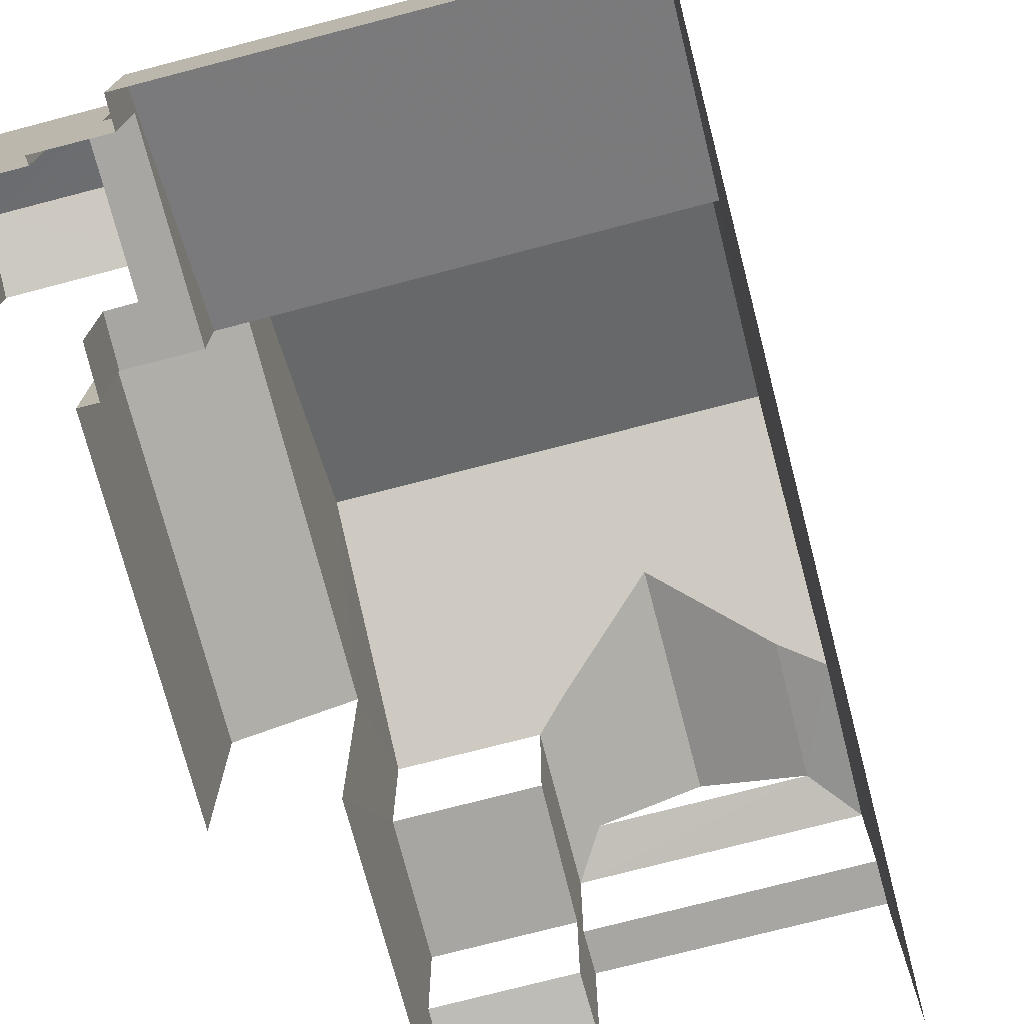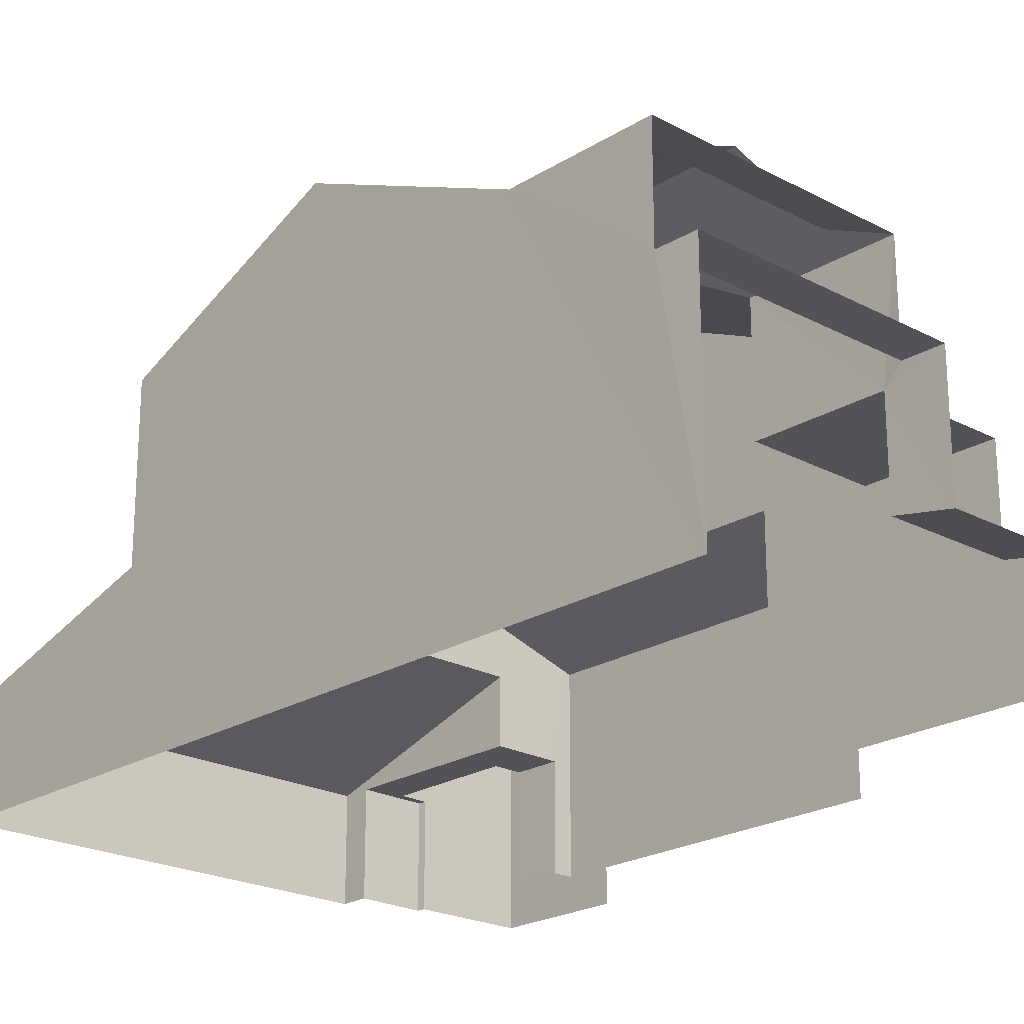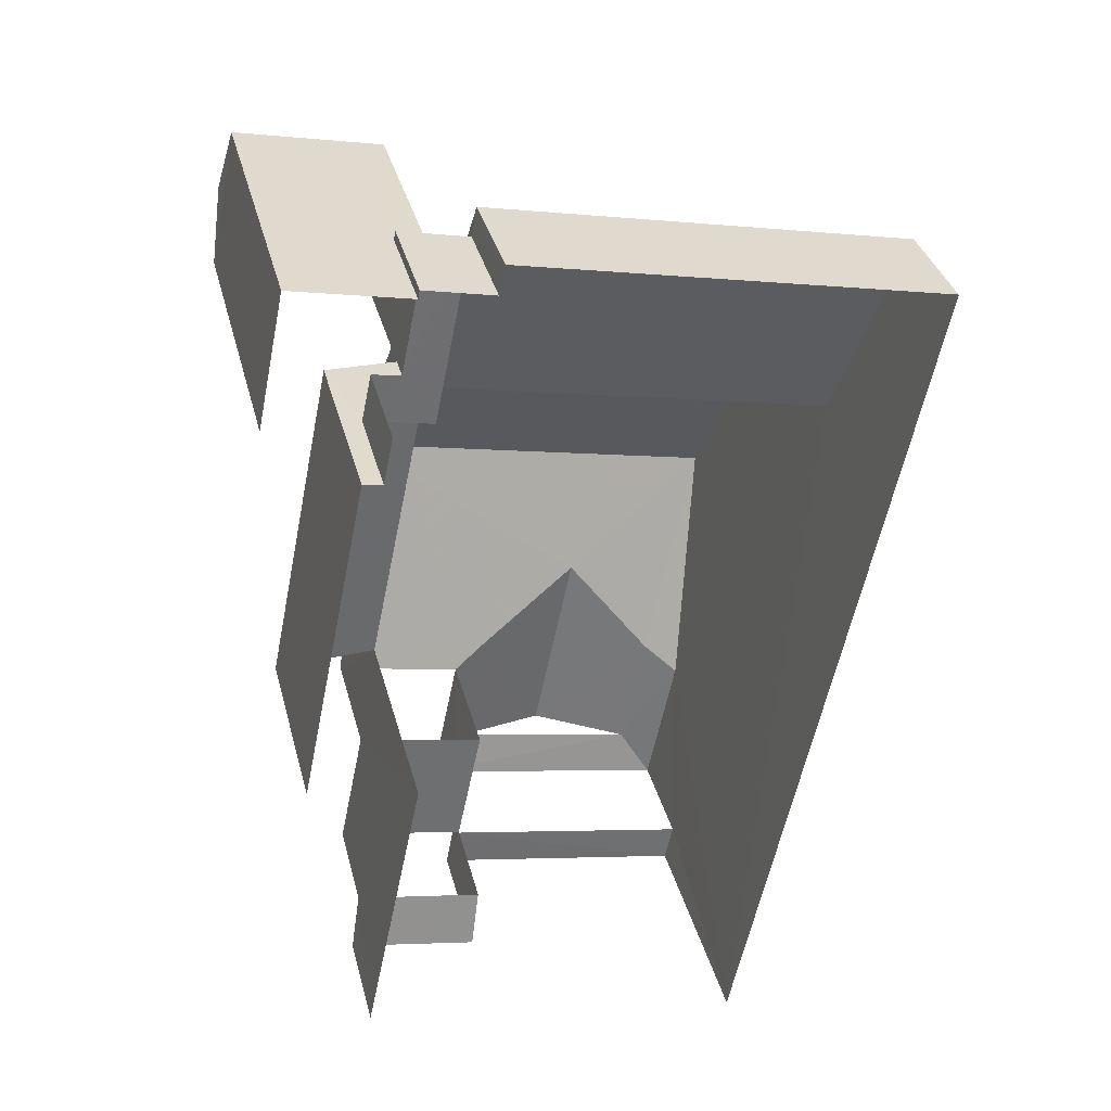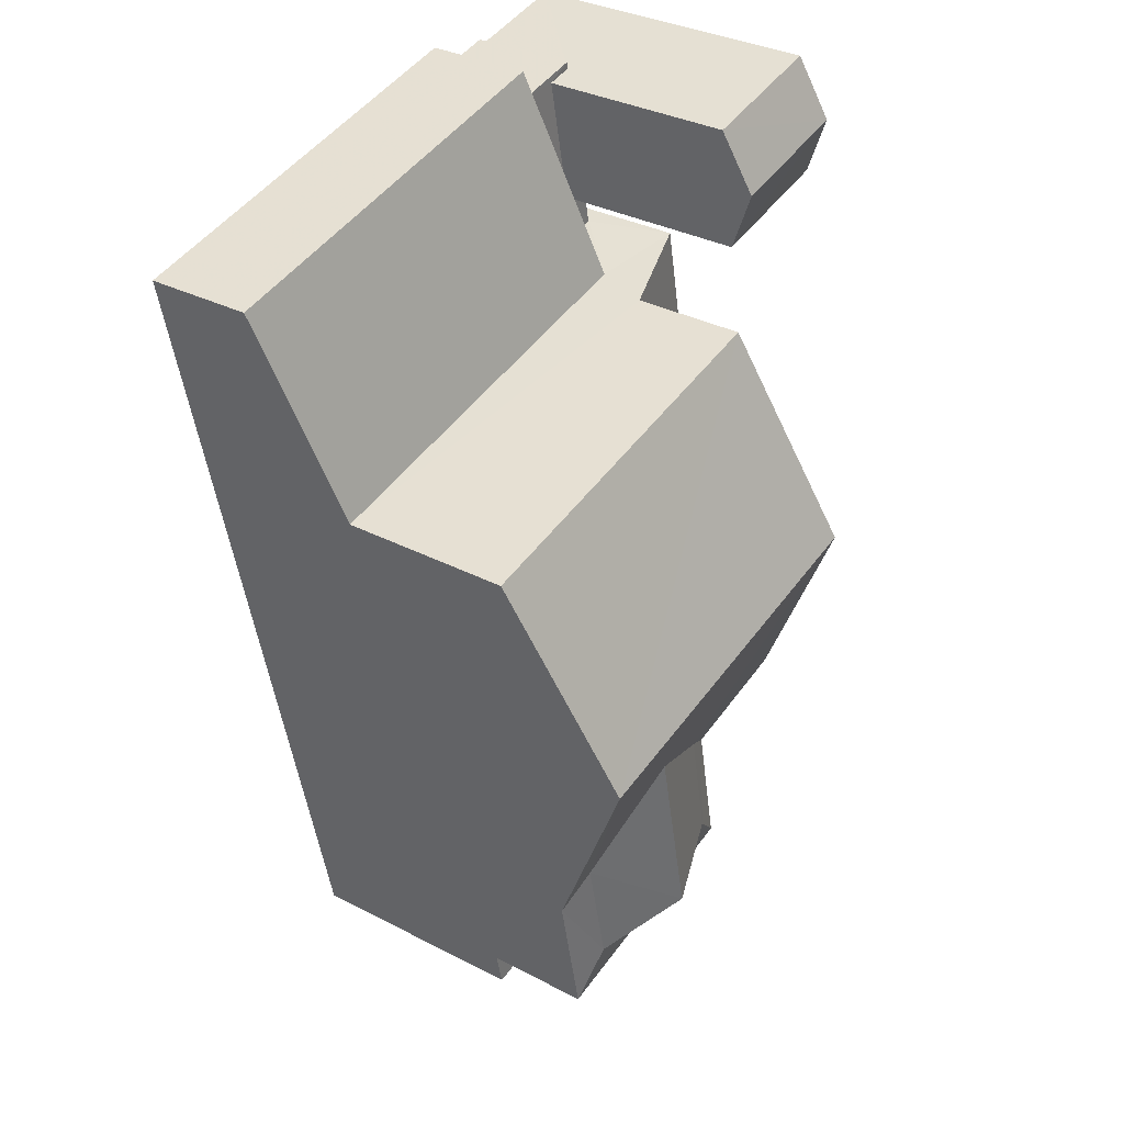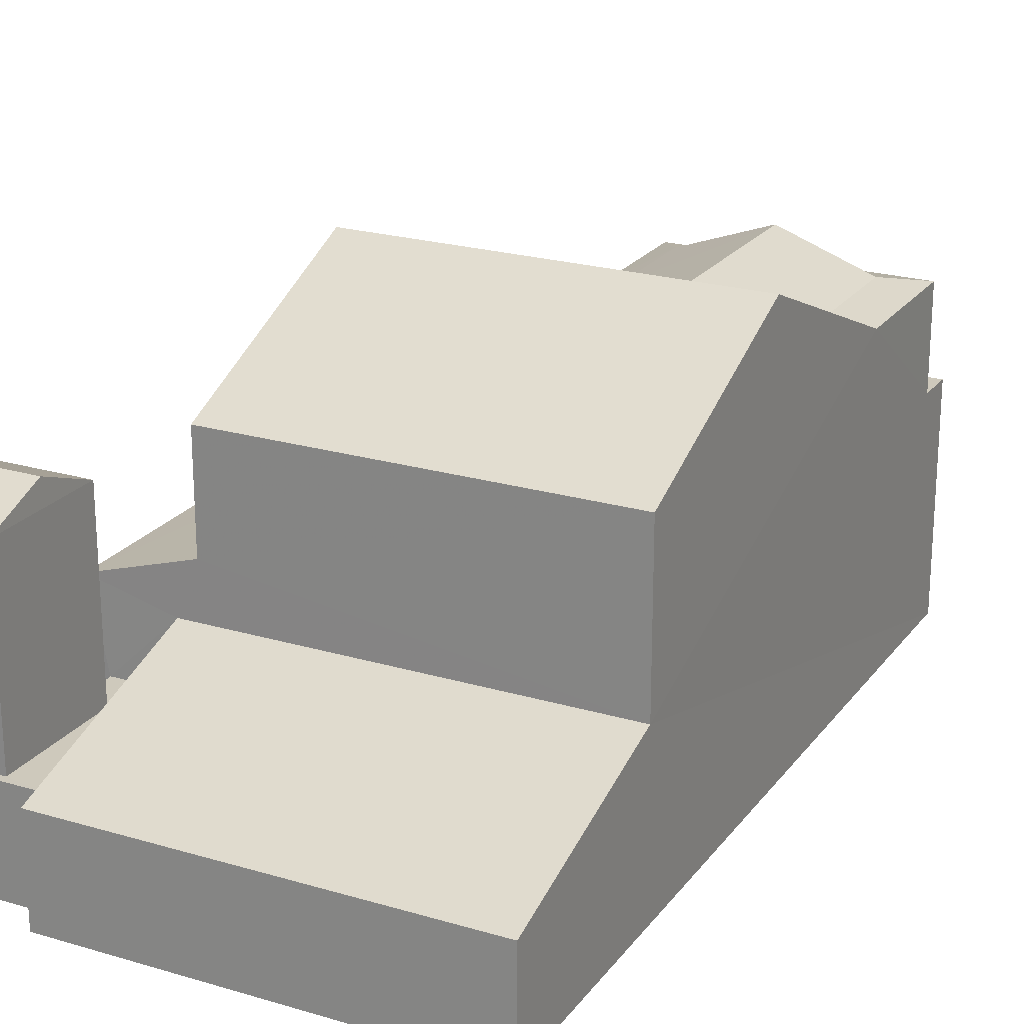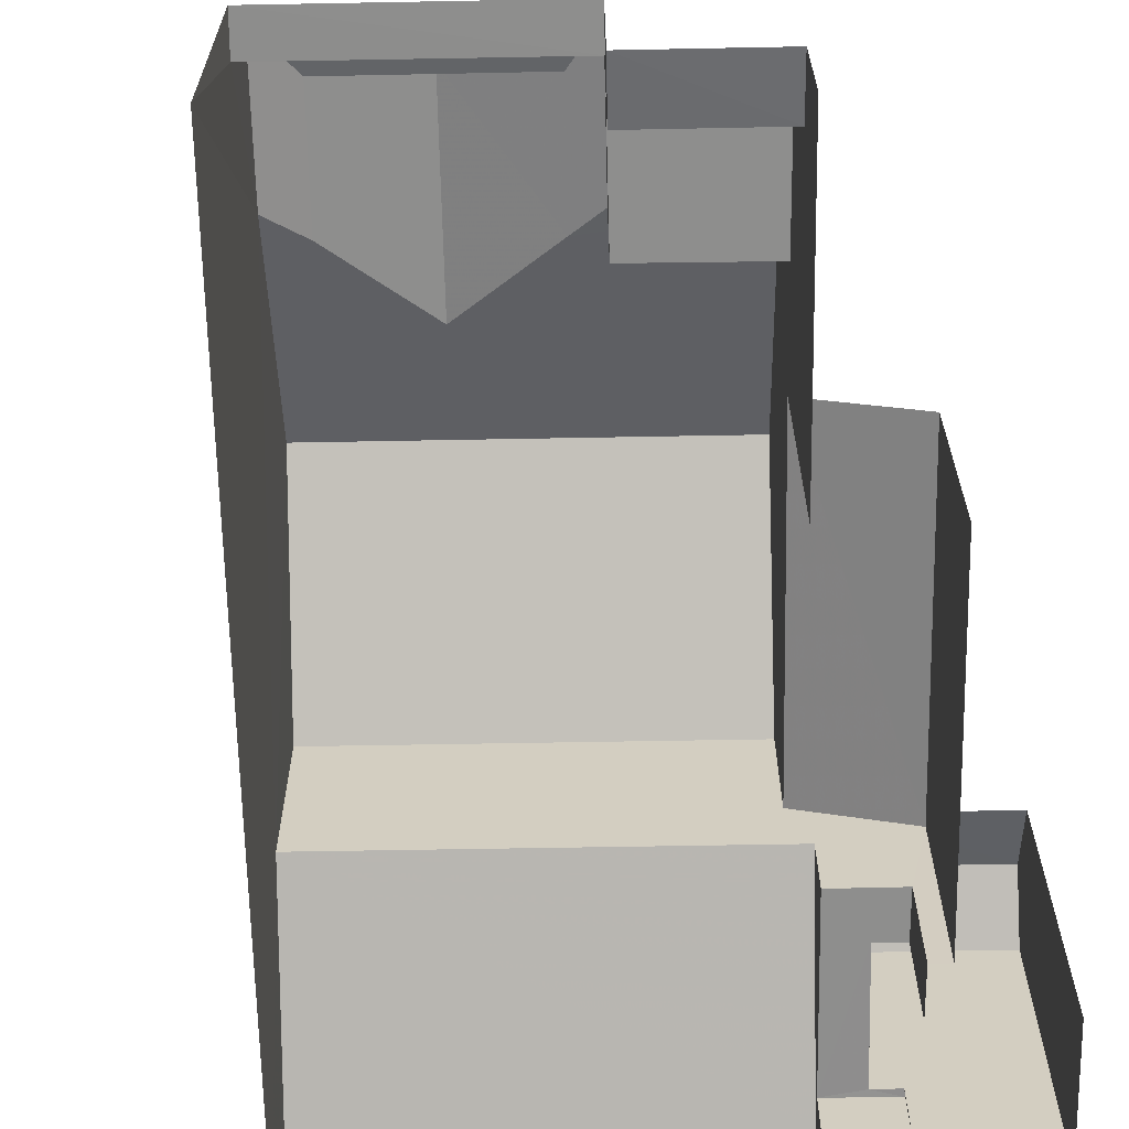
<metadata>
{"format":"obj","ext":"obj","renderer":"f3d","projection":"perspective","resolution":1024,"background":"white","views":[{"elev":-74.3,"azim":-153.8,"up":"+Z"},{"elev":-22.1,"azim":-31.3,"up":"+Z"},{"elev":35.8,"azim":165.8,"up":"+Y"},{"elev":34.0,"azim":-54.8,"up":"+Y"},{"elev":22.5,"azim":-141.4,"up":"+Z"},{"elev":-64.8,"azim":12.7,"up":"+Z"}]}
</metadata>
<code>
v -2.235e+05 -1.283e+05 15.24
v -2.235e+05 -1.283e+05 15.24
v -2.235e+05 -1.283e+05 15.24
v -2.235e+05 -1.283e+05 15.24
v -2.235e+05 -1.283e+05 15.24
v -2.235e+05 -1.283e+05 15.24
v -2.235e+05 -1.283e+05 15.24
v -2.235e+05 -1.284e+05 15.24
v -2.235e+05 -1.284e+05 15.24
v -2.235e+05 -1.283e+05 15.24
v -2.235e+05 -1.283e+05 15.24
v -2.235e+05 -1.283e+05 15.24
v -2.235e+05 -1.283e+05 15.24
v -2.235e+05 -1.283e+05 15.24
v -2.235e+05 -1.283e+05 19.6
v -2.235e+05 -1.283e+05 18.96
v -2.235e+05 -1.283e+05 18.96
v -2.235e+05 -1.283e+05 19.6
v -2.235e+05 -1.284e+05 21.97
v -2.235e+05 -1.284e+05 21.76
v -2.235e+05 -1.284e+05 21.97
v -2.235e+05 -1.284e+05 21.76
v -2.235e+05 -1.283e+05 21
v -2.235e+05 -1.283e+05 21
v -2.235e+05 -1.283e+05 21.5
v -2.235e+05 -1.283e+05 21.5
v -2.235e+05 -1.284e+05 21.76
v -2.235e+05 -1.284e+05 21.97
v -2.235e+05 -1.283e+05 23.61
v -2.235e+05 -1.283e+05 22.64
v -2.235e+05 -1.283e+05 23.61
v -2.235e+05 -1.283e+05 21.97
v -2.235e+05 -1.283e+05 21.76
v -2.235e+05 -1.283e+05 21.76
v -2.235e+05 -1.283e+05 17.27
v -2.235e+05 -1.283e+05 18.53
v -2.235e+05 -1.283e+05 18.53
v -2.235e+05 -1.283e+05 17.27
v -2.235e+05 -1.284e+05 17.23
v -2.235e+05 -1.284e+05 17.23
v -2.235e+05 -1.284e+05 17.45
v -2.235e+05 -1.284e+05 17.45
v -2.235e+05 -1.283e+05 19.38
v -2.235e+05 -1.284e+05 19.38
v -2.235e+05 -1.283e+05 19.38
v -2.235e+05 -1.284e+05 19.38
v -2.235e+05 -1.284e+05 22.64
v -2.235e+05 -1.283e+05 17.26
v -2.235e+05 -1.283e+05 17.26
v -2.235e+05 -1.283e+05 17.26
v -2.235e+05 -1.283e+05 17.26
v -2.235e+05 -1.283e+05 17.26
v -2.235e+05 -1.283e+05 17.26
v -2.235e+05 -1.283e+05 17.26
v -2.235e+05 -1.283e+05 17.26
v -2.235e+05 -1.283e+05 21.76
v -2.235e+05 -1.283e+05 21.76
v -2.235e+05 -1.284e+05 19.73
v -2.235e+05 -1.284e+05 19.73
v -2.235e+05 -1.284e+05 19.73
v -2.235e+05 -1.284e+05 19.73
v -2.235e+05 -1.283e+05 21
v -2.235e+05 -1.283e+05 21
f 1 2 3
f 4 5 6
f 7 8 9
f 1 3 7
f 10 4 1
f 11 10 12
f 12 7 9
f 10 13 14
f 4 14 5
f 12 1 7
f 12 10 1
f 10 14 4
f 41 44 46
f 42 41 46
f 7 3 16
f 15 7 16
f 43 33 34
f 43 45 33
f 4 6 53
f 6 24 53
f 53 23 51
f 53 24 23
f 60 59 39
f 59 9 39
f 39 8 40
f 39 9 8
f 47 19 21
f 58 20 22
f 61 58 22
f 15 16 17
f 18 15 17
f 19 20 21
f 19 22 20
f 23 24 25
f 26 23 25
f 27 28 29
f 29 30 31
f 31 32 33
f 32 34 33
f 30 32 31
f 28 30 29
f 35 36 37
f 35 38 36
f 21 20 34
f 32 21 34
f 39 40 41
f 42 39 41
f 43 44 45
f 43 46 44
f 28 19 47
f 30 28 47
f 48 49 50
f 51 52 53
f 52 51 54
f 49 55 50
f 55 54 51
f 55 51 50
f 56 57 29
f 31 56 29
f 27 22 19
f 28 27 19
f 32 47 21
f 32 30 47
f 58 59 60
f 58 61 59
f 25 62 26
f 25 63 62
f 10 11 55
f 11 35 55
f 55 37 54
f 55 35 37
f 24 6 63
f 24 63 25
f 6 5 63
f 10 49 13
f 10 55 49
f 50 51 62
f 62 23 26
f 62 51 23
f 17 3 2
f 17 16 3
f 57 18 36
f 57 56 18
f 2 1 52
f 52 54 37
f 37 36 18
f 2 52 17
f 37 18 17
f 52 37 17
f 53 52 1
f 4 53 1
f 41 40 8
f 7 41 8
f 45 44 41
f 18 56 31
f 18 31 15
f 45 7 15
f 15 33 45
f 31 33 15
f 7 45 41
f 14 13 49
f 48 14 49
f 38 12 36
f 29 57 36
f 36 12 9
f 22 27 61
f 27 29 36
f 61 9 59
f 27 36 9
f 61 27 9
f 35 11 12
f 38 35 12
f 5 48 63
f 63 48 62
f 5 14 48
f 62 48 50
f 43 34 46
f 34 20 46
f 39 42 46
f 39 46 60
f 46 58 60
f 46 20 58

</code>
